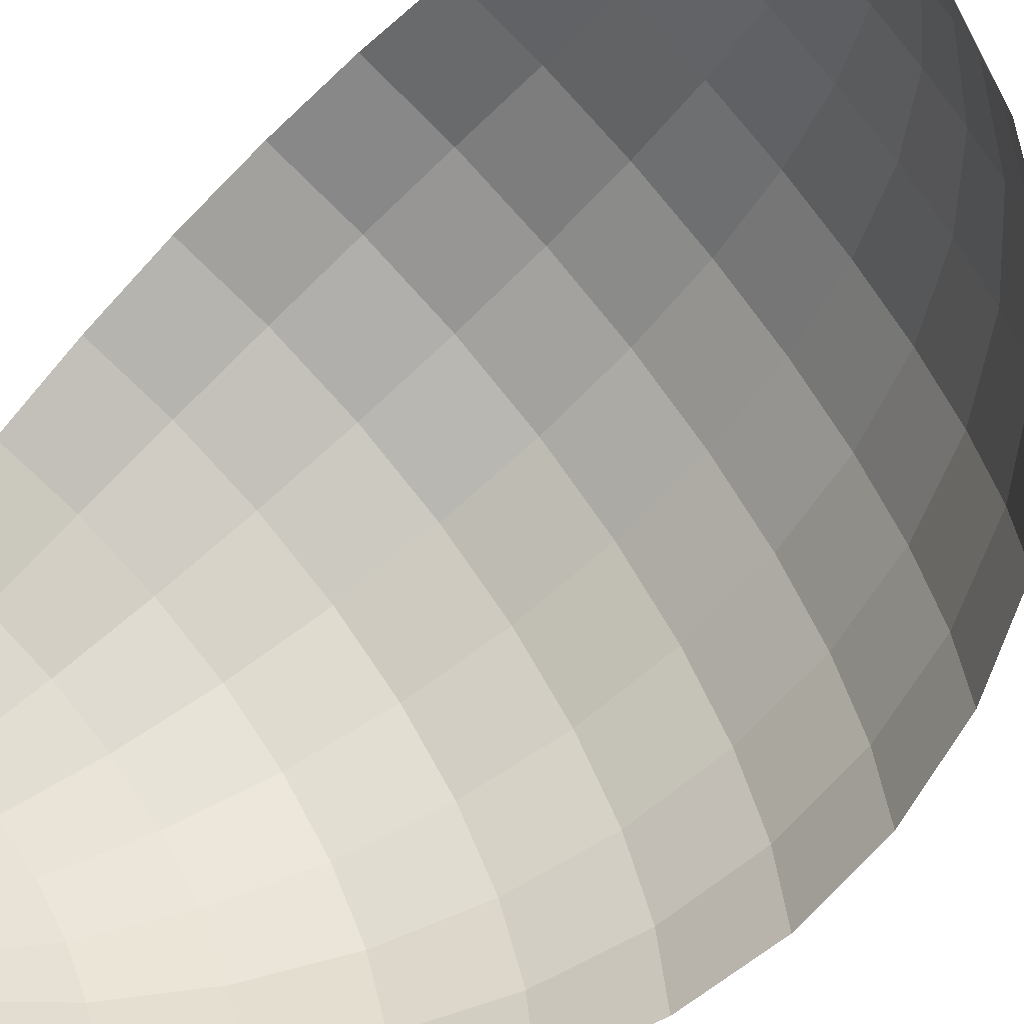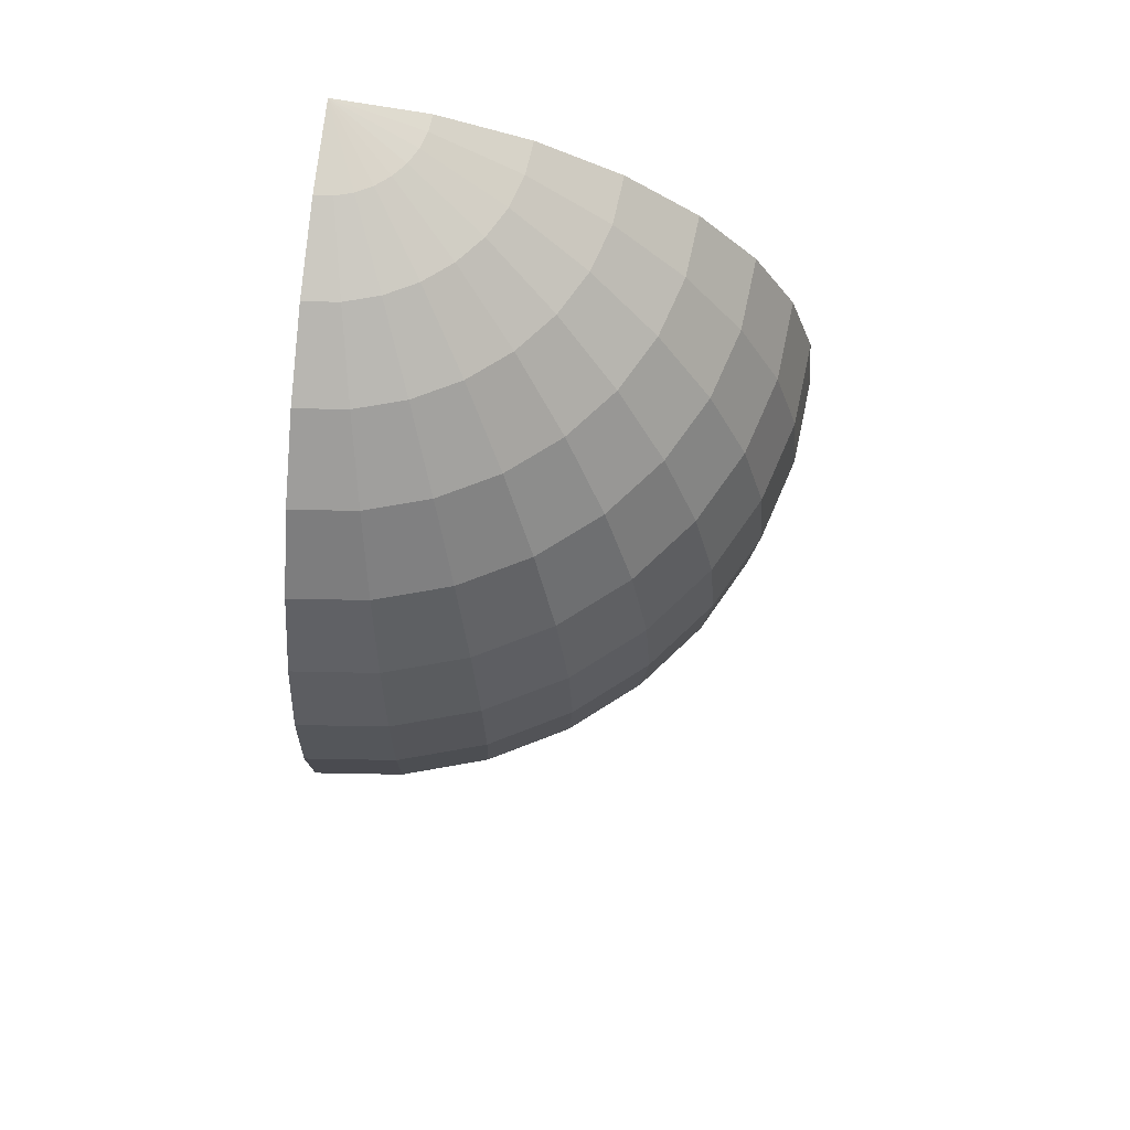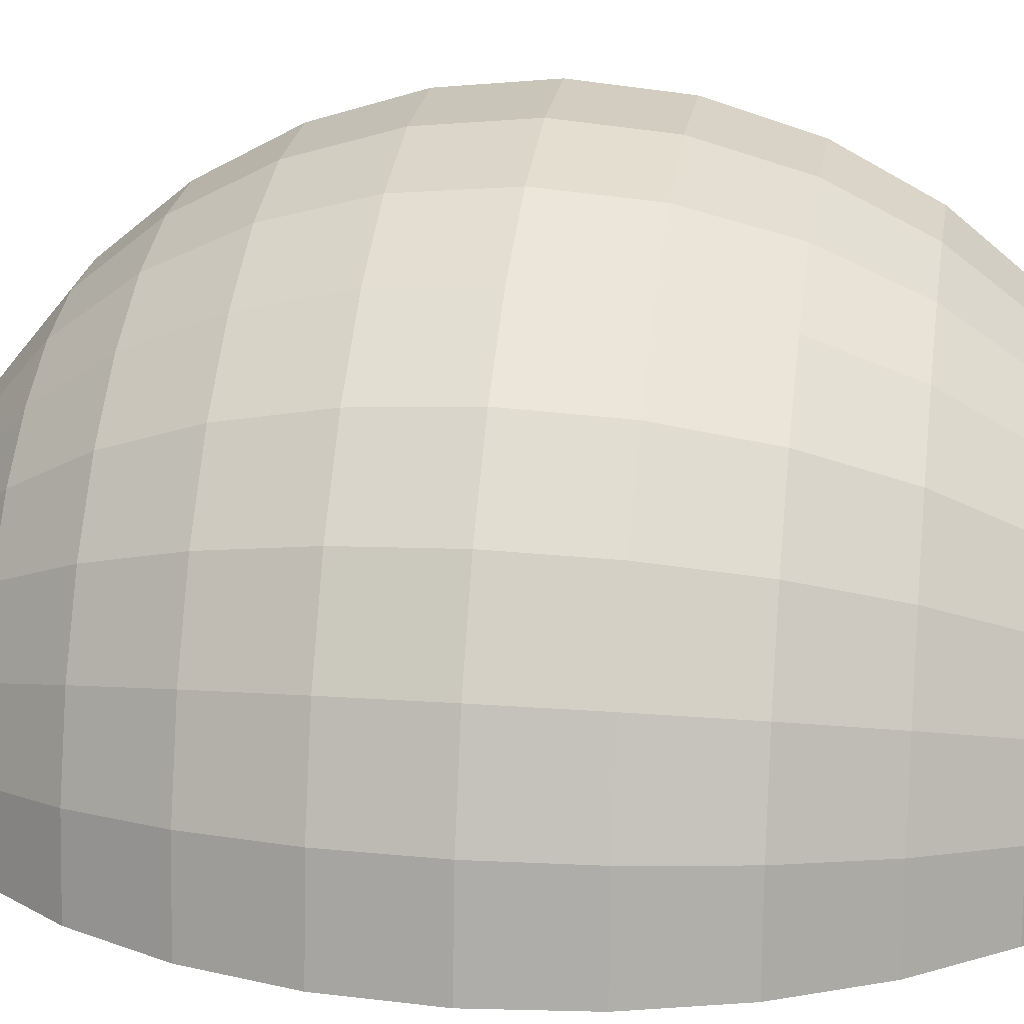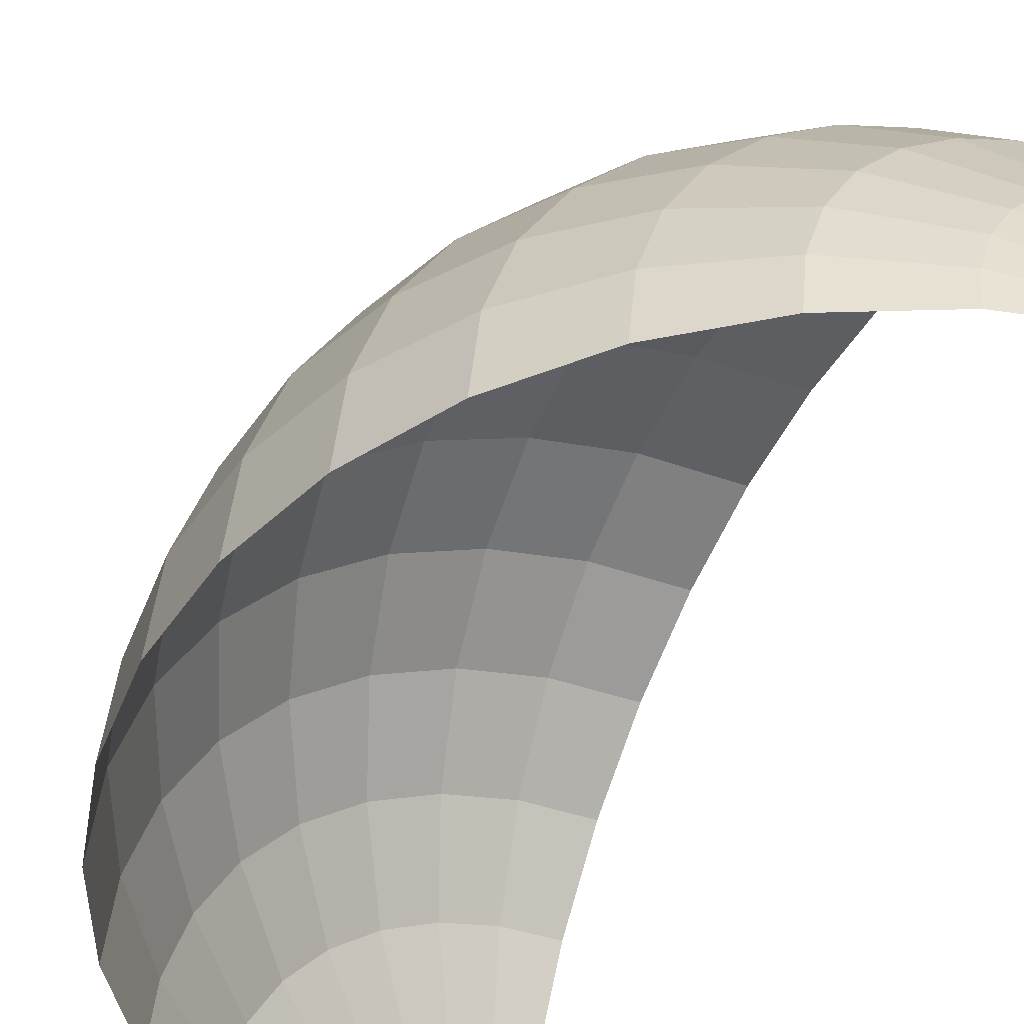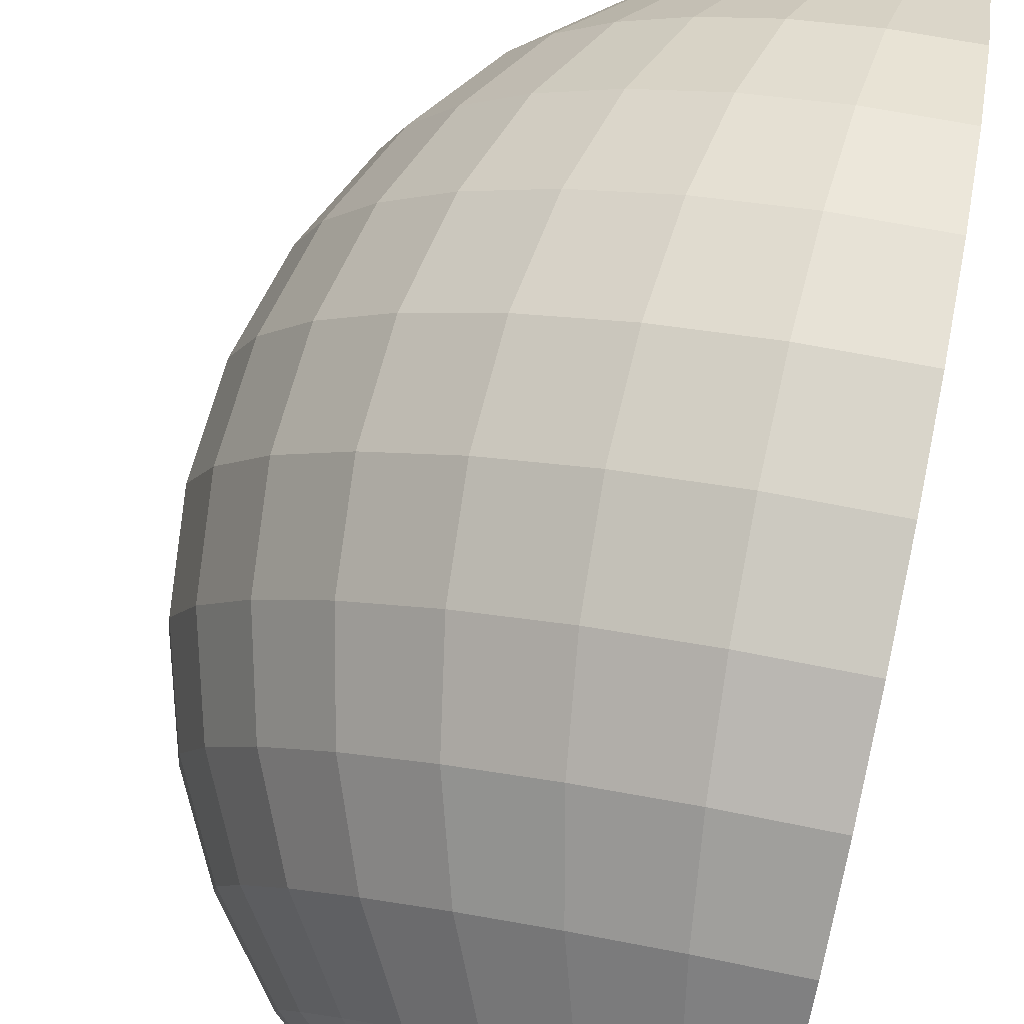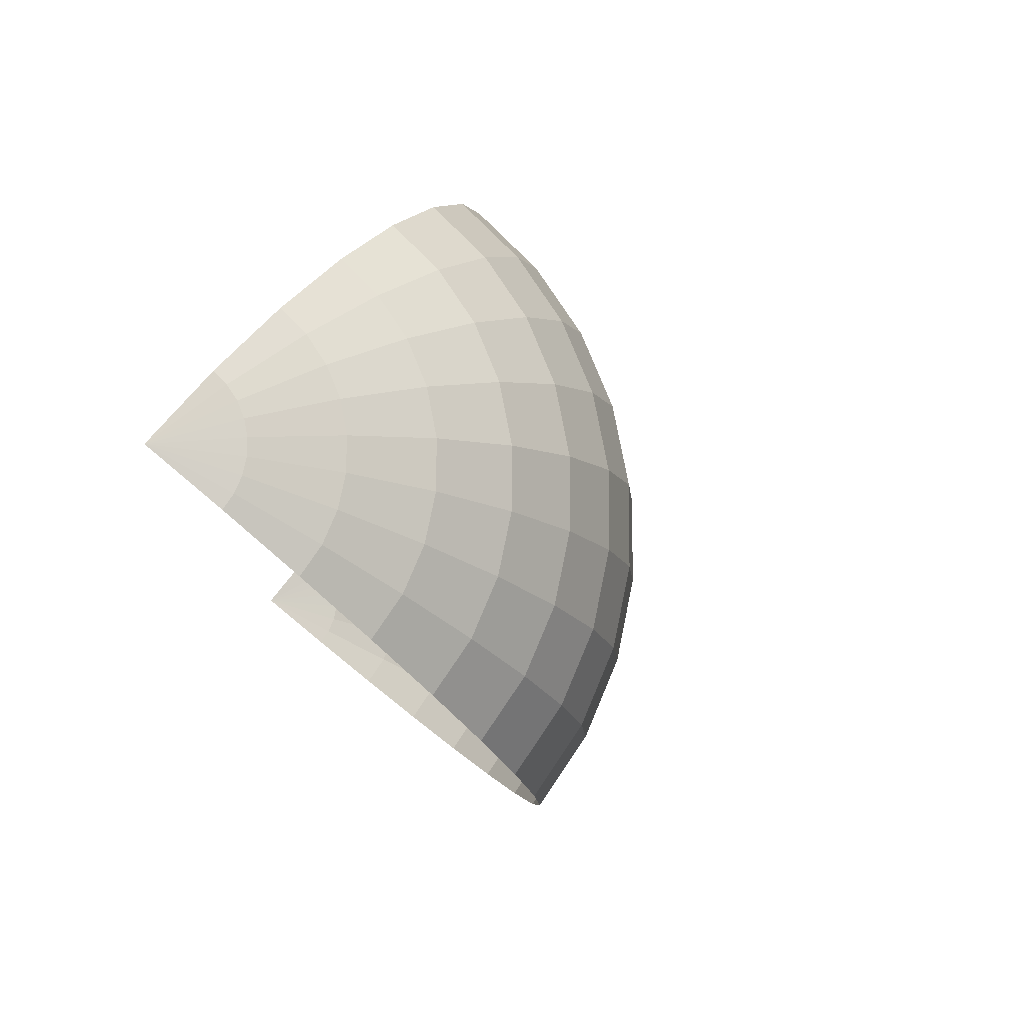
<metadata>
{"format":"obj","ext":"obj","renderer":"f3d","projection":"perspective","resolution":1024,"background":"white","views":[{"elev":-64.2,"azim":135.2,"up":"+Z"},{"elev":70.0,"azim":-83.3,"up":"+Y"},{"elev":17.7,"azim":-81.4,"up":"+Z"},{"elev":-46.8,"azim":-26.4,"up":"+Z"},{"elev":79.6,"azim":11.7,"up":"+Z"},{"elev":78.8,"azim":-140.3,"up":"+Y"}]}
</metadata>
<code>
o Sphere
v 0 -1 0
v -0 0.9808 0.1951
v 0 0.9239 0.3827
v 0 0.8315 0.5556
v -0 0.7071 0.7071
v -0 0.5556 0.8315
v 0 0.3827 0.9239
v -0 0.1951 0.9808
v -0 0 1
v -0 -0.1951 0.9808
v 0 -0.3827 0.9239
v -0 -0.5556 0.8315
v -0 -0.7071 0.7071
v -0 -0.8315 0.5556
v 0 -0.9239 0.3827
v 0 -0.9808 0.1951
v -0.03806 0.9808 0.1913
v -0.07466 0.9239 0.3753
v -0.1084 0.8315 0.5449
v -0.1379 0.7071 0.6935
v -0.1622 0.5556 0.8155
v -0.1802 0.3827 0.9061
v -0.1913 0.1951 0.9619
v -0.1951 0 0.9808
v -0.1913 -0.1951 0.9619
v -0.1802 -0.3827 0.9061
v -0.1622 -0.5556 0.8155
v -0.1379 -0.7071 0.6935
v -0.1084 -0.8315 0.5449
v -0.07466 -0.9239 0.3753
v -0.03806 -0.9808 0.1913
v -0.07466 0.9808 0.1802
v -0.1464 0.9239 0.3536
v -0.2126 0.8315 0.5133
v -0.2706 0.7071 0.6533
v -0.3182 0.5556 0.7682
v -0.3536 0.3827 0.8536
v -0.3753 0.1951 0.9061
v -0.3827 0 0.9239
v -0.3753 -0.1951 0.9061
v -0.3536 -0.3827 0.8536
v -0.3182 -0.5556 0.7682
v -0.2706 -0.7071 0.6533
v -0.2126 -0.8315 0.5133
v -0.1464 -0.9239 0.3536
v -0.07466 -0.9808 0.1802
v -0.1084 0.9808 0.1622
v -0.2126 0.9239 0.3182
v -0.3087 0.8315 0.4619
v -0.3928 0.7071 0.5879
v -0.4619 0.5556 0.6913
v -0.5133 0.3827 0.7682
v -0.5449 0.1951 0.8155
v -0.5556 0 0.8315
v -0.5449 -0.1951 0.8155
v -0.5133 -0.3827 0.7682
v -0.4619 -0.5556 0.6913
v -0.3928 -0.7071 0.5879
v -0.3087 -0.8315 0.4619
v -0.2126 -0.9239 0.3182
v -0.1084 -0.9808 0.1622
v -0 1 1e-06
v -0.1379 0.9808 0.1379
v -0.2706 0.9239 0.2706
v -0.3928 0.8315 0.3928
v -0.5 0.7071 0.5
v -0.5879 0.5556 0.5879
v -0.6533 0.3827 0.6533
v -0.6935 0.1951 0.6935
v -0.7071 0 0.7071
v -0.6935 -0.1951 0.6935
v -0.6533 -0.3827 0.6533
v -0.5879 -0.5556 0.5879
v -0.5 -0.7071 0.5
v -0.3928 -0.8315 0.3928
v -0.2706 -0.9239 0.2706
v -0.1379 -0.9808 0.1379
v -0.1622 0.9808 0.1084
v -0.3182 0.9239 0.2126
v -0.4619 0.8315 0.3087
v -0.5879 0.7071 0.3928
v -0.6913 0.5556 0.4619
v -0.7682 0.3827 0.5133
v -0.8155 0.1951 0.5449
v -0.8315 0 0.5556
v -0.8155 -0.1951 0.5449
v -0.7682 -0.3827 0.5133
v -0.6913 -0.5556 0.4619
v -0.5879 -0.7071 0.3928
v -0.4619 -0.8315 0.3087
v -0.3182 -0.9239 0.2126
v -0.1622 -0.9808 0.1084
v -0.1802 0.9808 0.07466
v -0.3536 0.9239 0.1464
v -0.5133 0.8315 0.2126
v -0.6533 0.7071 0.2706
v -0.7682 0.5556 0.3182
v -0.8536 0.3827 0.3536
v -0.9061 0.1951 0.3753
v -0.9239 0 0.3827
v -0.9061 -0.1951 0.3753
v -0.8536 -0.3827 0.3536
v -0.7682 -0.5556 0.3182
v -0.6533 -0.7071 0.2706
v -0.5133 -0.8315 0.2126
v -0.3536 -0.9239 0.1464
v -0.1802 -0.9808 0.07466
v -0.1913 0.9808 0.03806
v -0.3753 0.9239 0.07466
v -0.5449 0.8315 0.1084
v -0.6935 0.7071 0.1379
v -0.8155 0.5556 0.1622
v -0.9061 0.3827 0.1802
v -0.9619 0.1951 0.1913
v -0.9808 0 0.1951
v -0.9619 -0.1951 0.1913
v -0.9061 -0.3827 0.1802
v -0.8155 -0.5556 0.1622
v -0.6935 -0.7071 0.1379
v -0.5449 -0.8315 0.1084
v -0.3753 -0.9239 0.07466
v -0.1913 -0.9808 0.03806
v -0.1951 0.9808 0
v -0.3827 0.9239 0
v -0.5556 0.8315 0
v -0.7071 0.7071 0
v -0.8315 0.5556 0
v -0.9239 0.3827 0
v -0.9808 0.1951 0
v -1 0 0
v -0.9808 -0.1951 0
v -0.9239 -0.3827 0
v -0.8315 -0.5556 0
v -0.7071 -0.7071 0
v -0.5556 -0.8315 0
v -0.3827 -0.9239 0
v -0.1951 -0.9808 0
f 4 3 18 19
f 12 11 26 27
f 5 4 19 20
f 13 12 27 28
f 6 5 20 21
f 14 13 28 29
f 7 6 21 22
f 15 14 29 30
f 8 7 22 23
f 16 15 30 31
f 9 8 23 24
f 2 62 17
f 1 16 31
f 10 9 24 25
f 3 2 17 18
f 11 10 25 26
f 23 22 37 38
f 31 30 45 46
f 24 23 38 39
f 17 62 32
f 1 31 46
f 25 24 39 40
f 18 17 32 33
f 26 25 40 41
f 19 18 33 34
f 27 26 41 42
f 20 19 34 35
f 28 27 42 43
f 21 20 35 36
f 29 28 43 44
f 22 21 36 37
f 30 29 44 45
f 42 41 56 57
f 35 34 49 50
f 43 42 57 58
f 36 35 50 51
f 44 43 58 59
f 37 36 51 52
f 45 44 59 60
f 38 37 52 53
f 46 45 60 61
f 39 38 53 54
f 32 62 47
f 1 46 61
f 40 39 54 55
f 33 32 47 48
f 41 40 55 56
f 34 33 48 49
f 61 60 76 77
f 54 53 69 70
f 47 62 63
f 1 61 77
f 55 54 70 71
f 48 47 63 64
f 56 55 71 72
f 49 48 64 65
f 57 56 72 73
f 50 49 65 66
f 58 57 73 74
f 51 50 66 67
f 59 58 74 75
f 52 51 67 68
f 60 59 75 76
f 53 52 68 69
f 66 65 80 81
f 74 73 88 89
f 67 66 81 82
f 75 74 89 90
f 68 67 82 83
f 76 75 90 91
f 69 68 83 84
f 77 76 91 92
f 70 69 84 85
f 63 62 78
f 1 77 92
f 71 70 85 86
f 64 63 78 79
f 72 71 86 87
f 65 64 79 80
f 73 72 87 88
f 85 84 99 100
f 78 62 93
f 1 92 107
f 86 85 100 101
f 79 78 93 94
f 87 86 101 102
f 80 79 94 95
f 88 87 102 103
f 81 80 95 96
f 89 88 103 104
f 82 81 96 97
f 90 89 104 105
f 83 82 97 98
f 91 90 105 106
f 84 83 98 99
f 92 91 106 107
f 104 103 118 119
f 97 96 111 112
f 105 104 119 120
f 98 97 112 113
f 106 105 120 121
f 99 98 113 114
f 107 106 121 122
f 100 99 114 115
f 93 62 108
f 1 107 122
f 101 100 115 116
f 94 93 108 109
f 102 101 116 117
f 95 94 109 110
f 103 102 117 118
f 96 95 110 111
f 1 122 137
f 116 115 130 131
f 109 108 123 124
f 117 116 131 132
f 110 109 124 125
f 118 117 132 133
f 111 110 125 126
f 119 118 133 134
f 112 111 126 127
f 120 119 134 135
f 113 112 127 128
f 121 120 135 136
f 114 113 128 129
f 122 121 136 137
f 115 114 129 130
f 108 62 123

</code>
